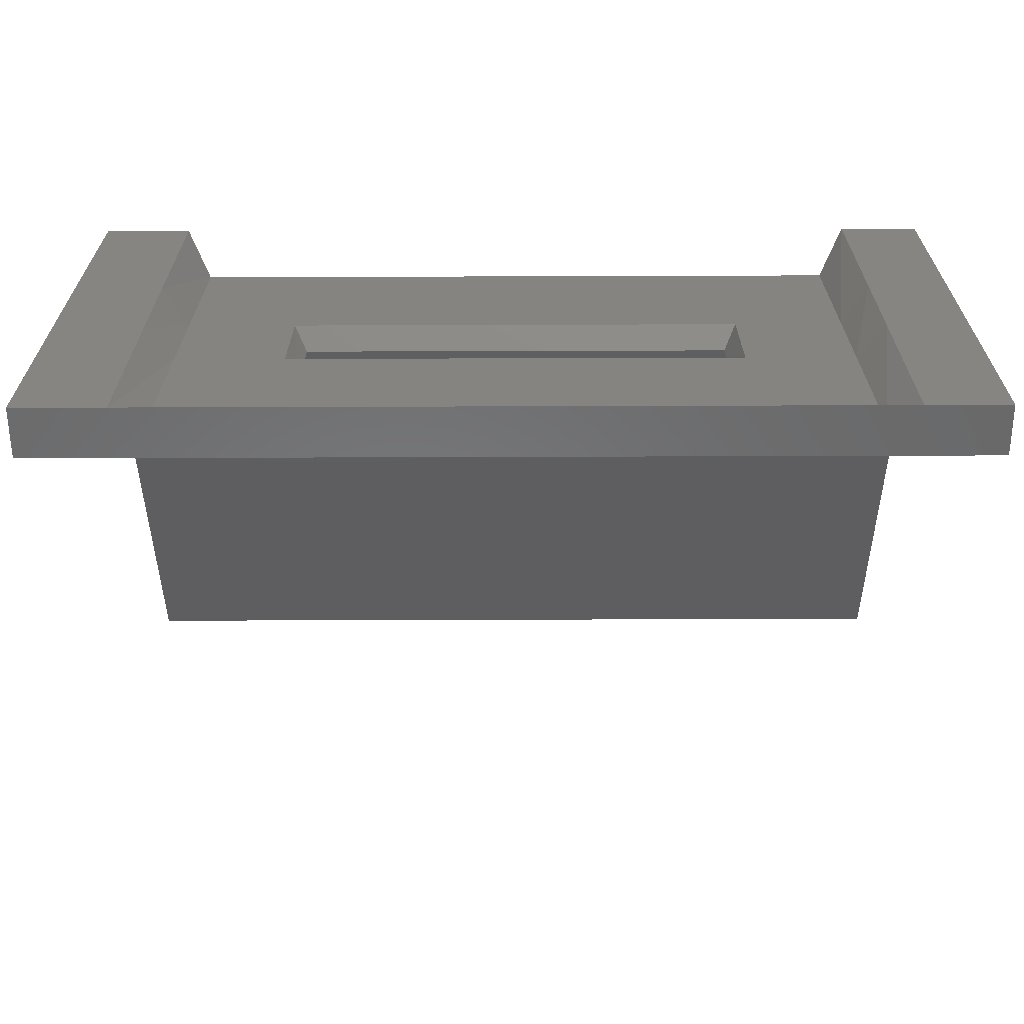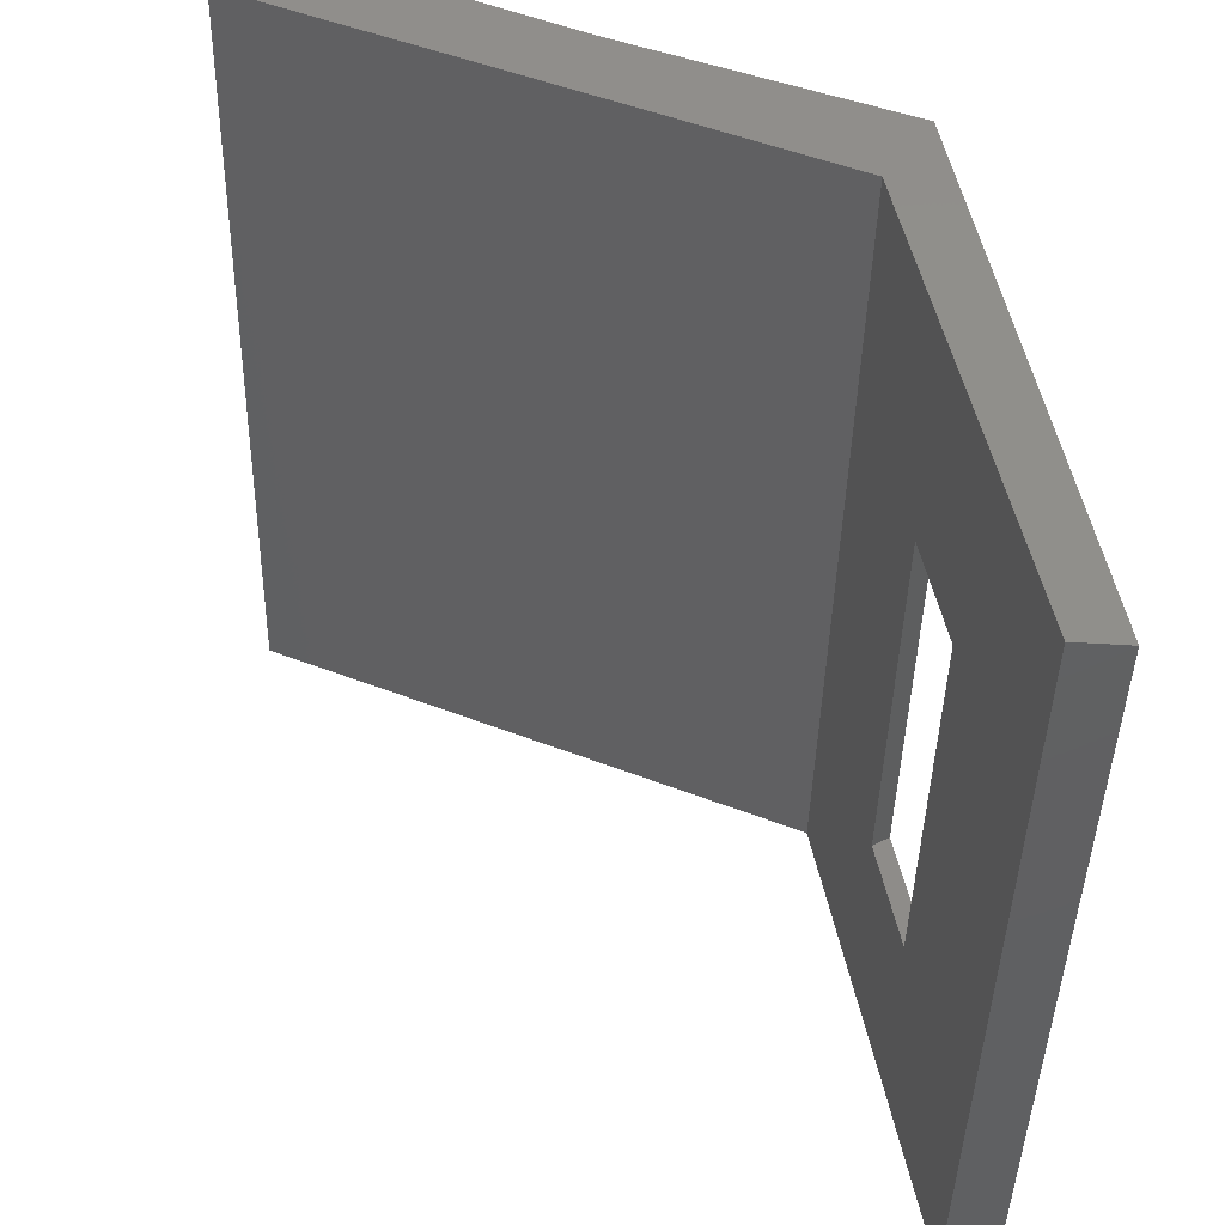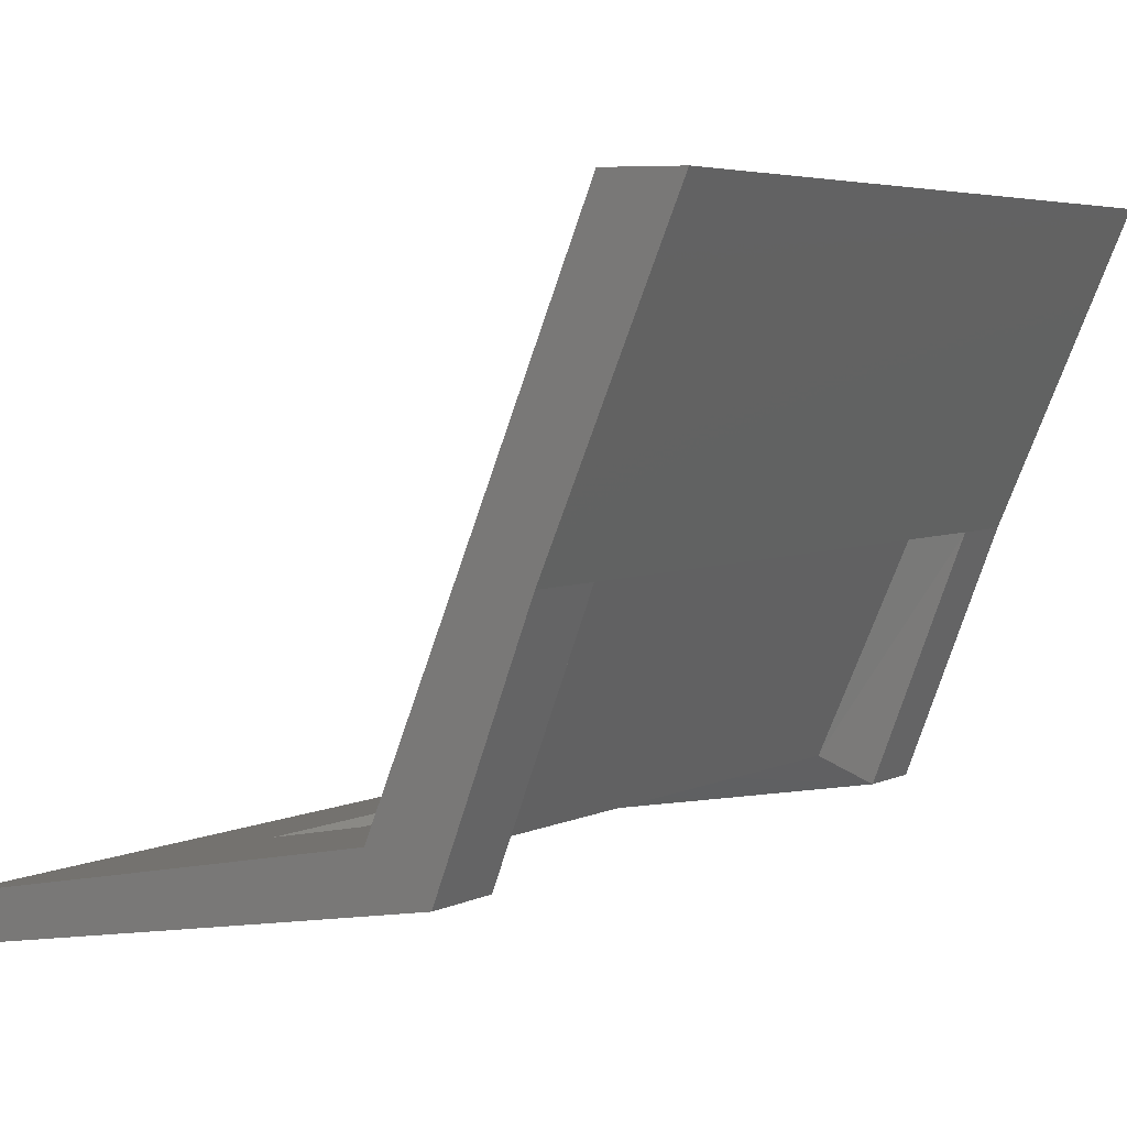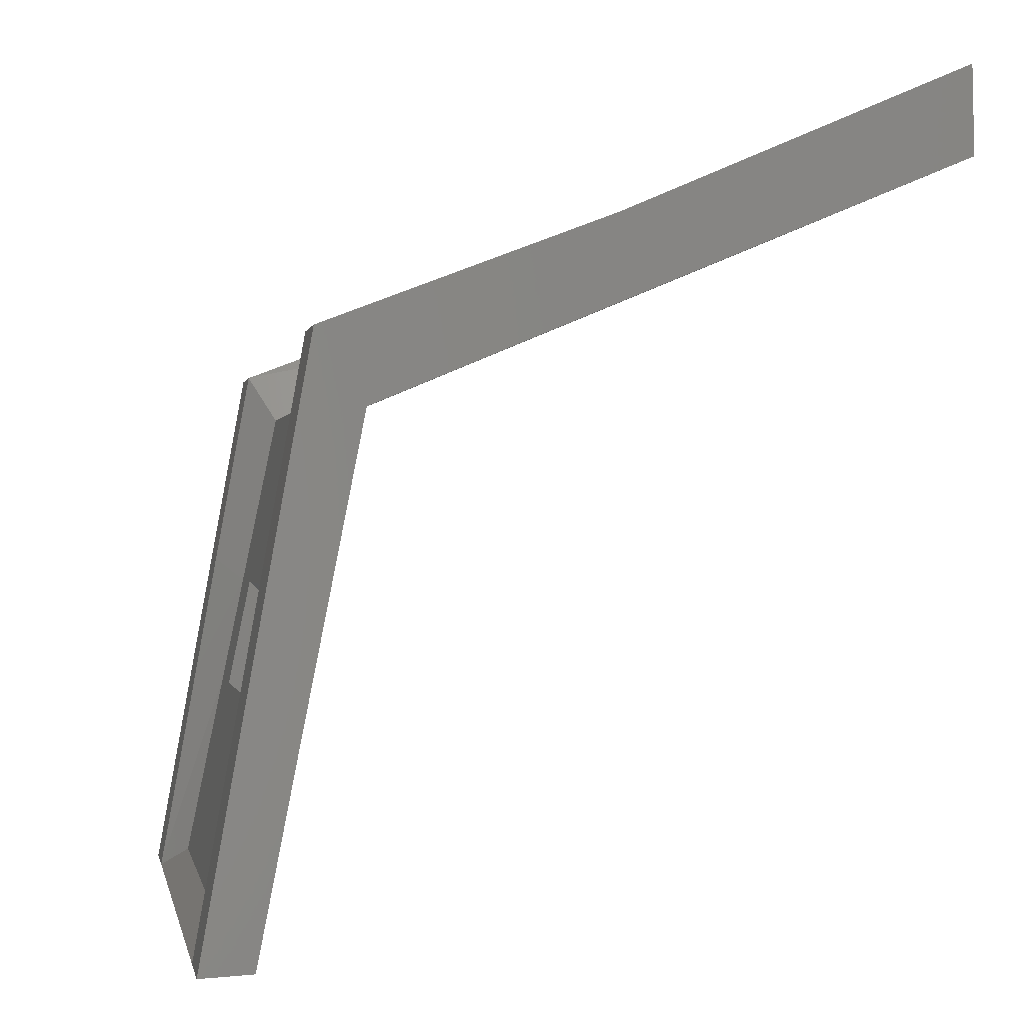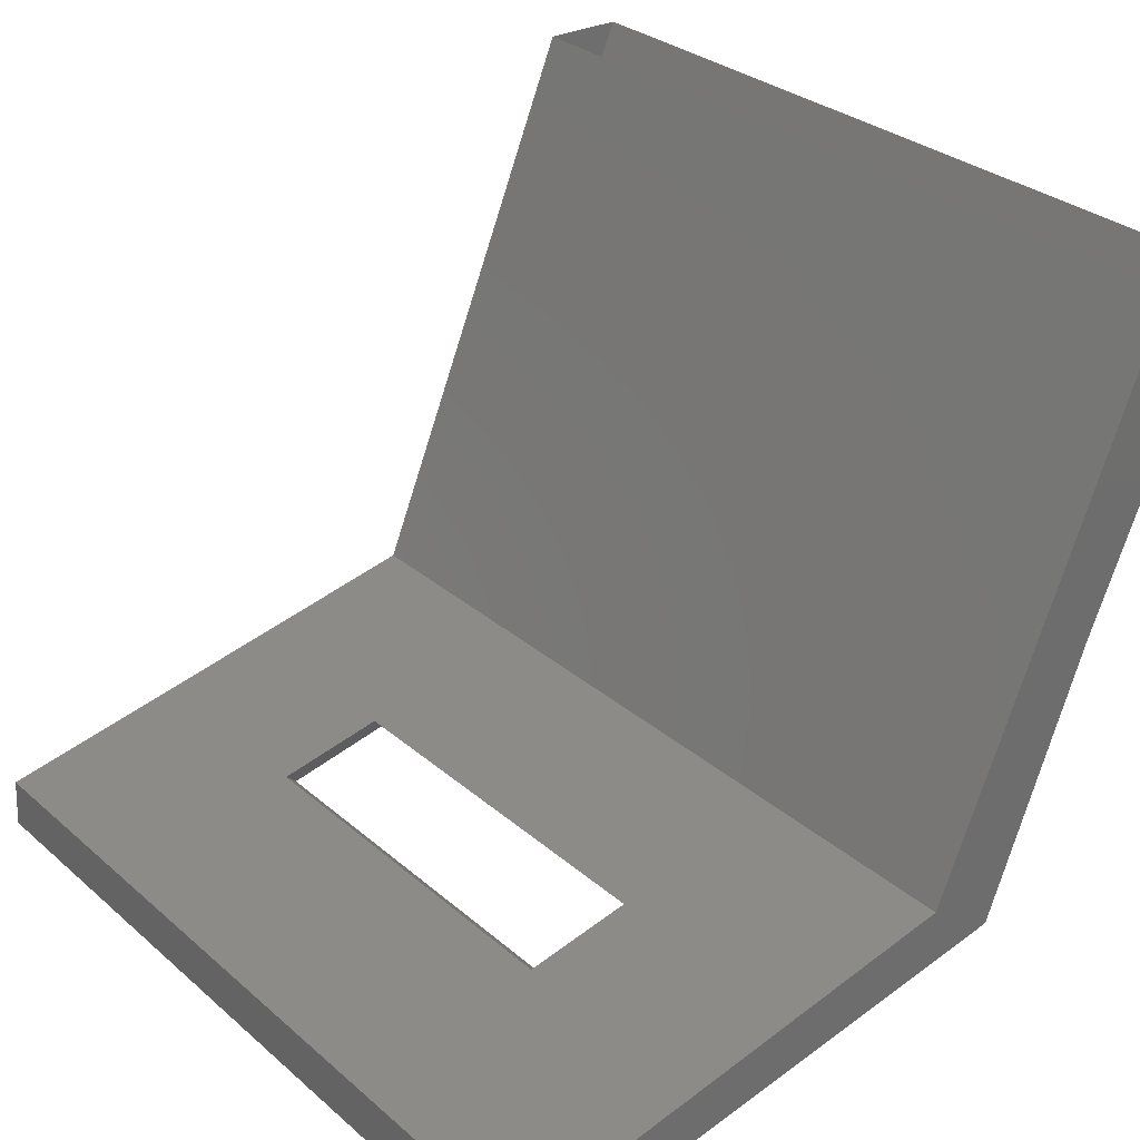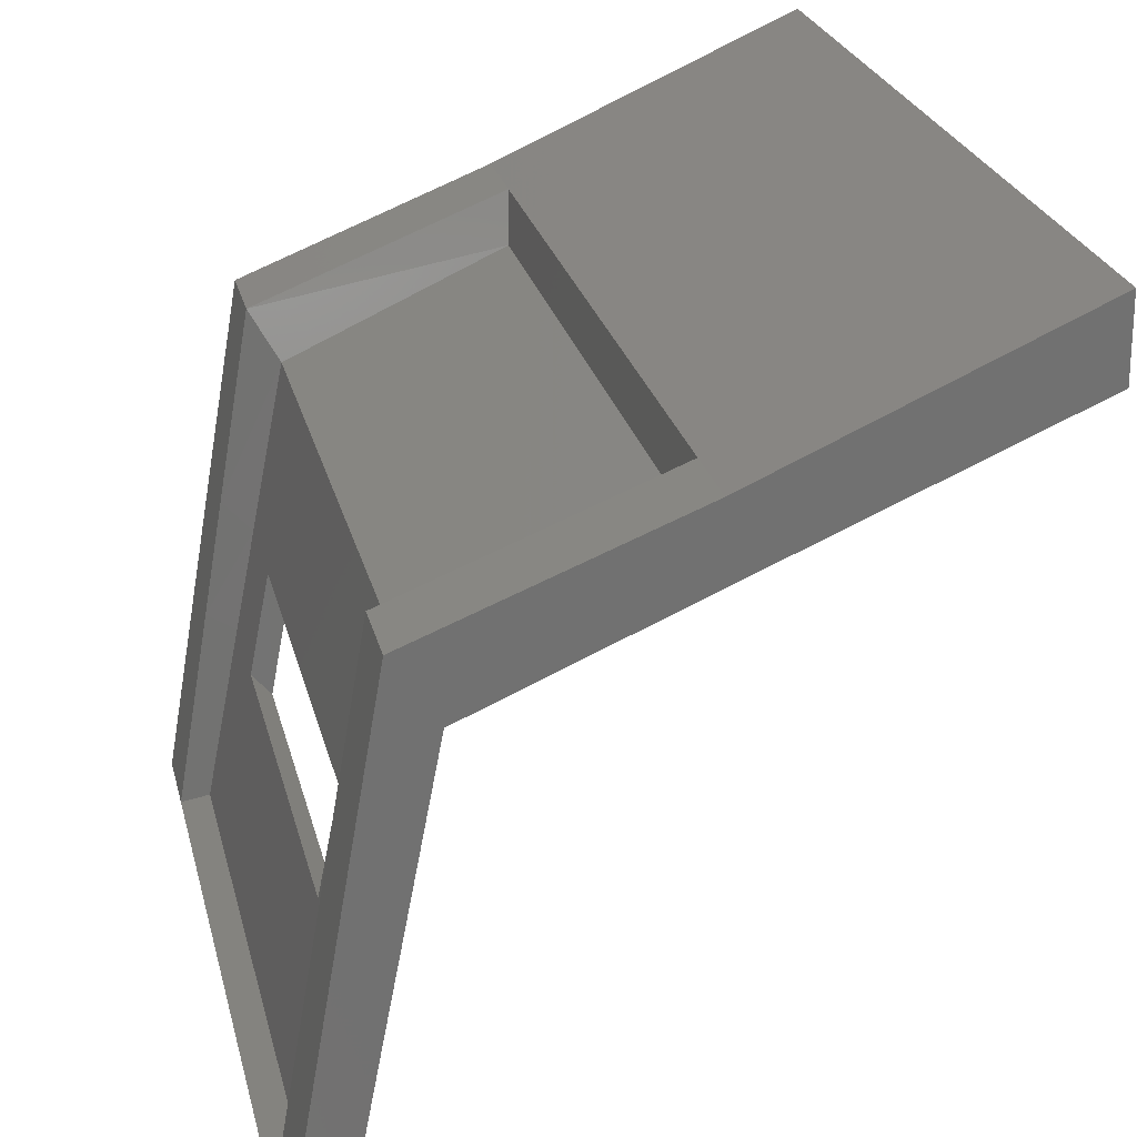
<metadata>
{"format":"stl","ext":"stl","renderer":"f3d","projection":"perspective","resolution":1024,"background":"white","views":[{"elev":-58.6,"azim":-179.8,"up":"+Y"},{"elev":-42.0,"azim":88.7,"up":"+Y"},{"elev":4.8,"azim":124.4,"up":"+Z"},{"elev":-0.5,"azim":-100.2,"up":"+Y"},{"elev":30.2,"azim":50.9,"up":"+Z"},{"elev":26.3,"azim":-103.8,"up":"+Y"}]}
</metadata>
<code>
# stl→obj: 60 verts, 116 faces
v -72.73 142.9 124.3
v -73.04 143.5 124.3
v -72.73 141.7 121.5
v -73.04 142.3 121.2
v -72.73 139.6 121.1
v -73.04 139.9 120.8
v -72.73 138.3 120.8
v -73.04 138.4 120.5
v -72.73 136 120.4
v -73.04 135.8 120
v -71.75 135.8 120
v -65.11 135.8 120
v -64.12 135.8 120
v -65.11 138.4 120.5
v -64.12 138.4 120.5
v -65.11 139.9 120.8
v -64.12 139.9 120.8
v -65.11 142.3 121.2
v -64.12 142.3 121.2
v -65.11 143.5 124.3
v -64.12 143.5 124.3
v -64.12 145.2 128.1
v -73.92 135.8 120
v -73.92 135.8 120.6
v -71.54 135.8 120.6
v -66.4 135.8 120
v -66.61 135.8 120.6
v -64.12 135.8 120.6
v -65.41 136 120.4
v -65.41 138.3 120.8
v -65.41 139.6 121.1
v -65.41 141.7 121.5
v -65.41 142.9 124.3
v -73.92 145.2 128.1
v -73.92 143.5 124.3
v -73.92 142.3 121.2
v -73.92 139.9 120.8
v -73.92 138.4 120.5
v -64.12 138.1 121.1
v -66.74 138.1 121.1
v -64.12 139.4 121.3
v -66.74 139.4 121.3
v -64.12 141.5 121.7
v -73.92 141.5 121.7
v -71.54 136 120.4
v -66.6 136 120.4
v -73.92 139.4 121.3
v -73.92 138.1 121.1
v -66.6 138.3 120.8
v -66.6 139.6 121.1
v -73.92 142.8 124.9
v -73.92 144.2 128.2
v -65.11 145.2 128.1
v -73.04 145.2 128.1
v -64.12 142.8 124.9
v -64.12 144.2 128.2
v -71.41 139.4 121.3
v -71.41 138.1 121.1
v -71.54 139.6 121.1
v -71.54 138.3 120.8
f 1 2 3
f 2 3 4
f 3 4 5
f 4 5 6
f 5 6 7
f 6 7 8
f 7 8 9
f 8 9 10
f 9 10 11
f 12 13 14
f 13 14 15
f 14 15 16
f 15 16 17
f 16 17 18
f 17 18 19
f 18 19 20
f 19 20 21
f 20 21 22
f 23 10 24
f 10 24 11
f 24 11 25
f 11 25 26
f 25 26 27
f 26 27 12
f 27 12 28
f 12 28 13
f 29 12 30
f 12 30 14
f 30 14 31
f 14 31 16
f 31 16 32
f 16 32 18
f 32 18 33
f 18 33 20
f 34 2 35
f 2 35 4
f 35 4 36
f 4 36 6
f 36 6 37
f 6 37 8
f 37 8 38
f 8 38 23
f 28 27 39
f 27 39 40
f 39 40 41
f 40 41 42
f 41 42 43
f 42 43 44
f 9 45 11
f 45 11 46
f 11 46 26
f 46 26 29
f 26 29 12
f 36 44 37
f 44 37 47
f 37 47 38
f 47 38 48
f 38 48 24
f 13 28 15
f 28 15 39
f 15 39 17
f 39 17 41
f 17 41 43
f 46 29 49
f 29 49 30
f 49 30 50
f 30 50 31
f 50 31 32
f 36 44 35
f 44 35 51
f 35 51 34
f 51 34 52
f 22 53 20
f 53 20 54
f 20 54 2
f 54 2 34
f 43 19 55
f 19 55 21
f 55 21 56
f 21 56 22
f 47 57 48
f 57 48 58
f 48 58 24
f 58 24 25
f 3 59 5
f 59 5 60
f 5 60 7
f 60 7 9
f 9 60 45
f 60 45 49
f 45 49 46
f 42 57 50
f 57 50 59
f 55 56 51
f 56 51 52
f 1 3 33
f 3 33 32
f 47 44 57
f 44 57 42
f 58 60 40
f 60 40 49
f 59 60 57
f 60 57 58
f 51 55 44
f 55 44 43
f 25 58 27
f 58 27 40
f 20 33 2
f 33 2 1
f 42 40 50
f 40 50 49
f 3 59 32
f 59 32 50
f 24 38 23
f 43 17 19
f 10 23 8

</code>
